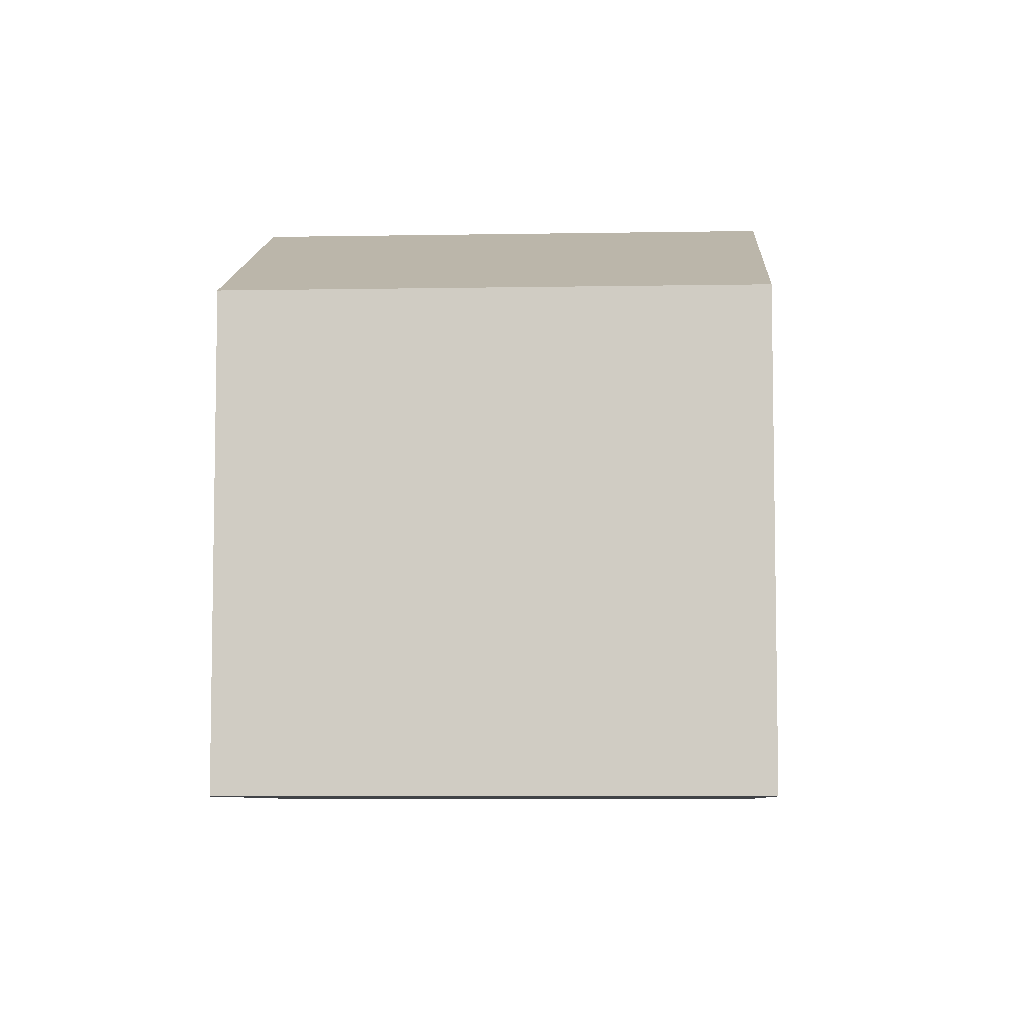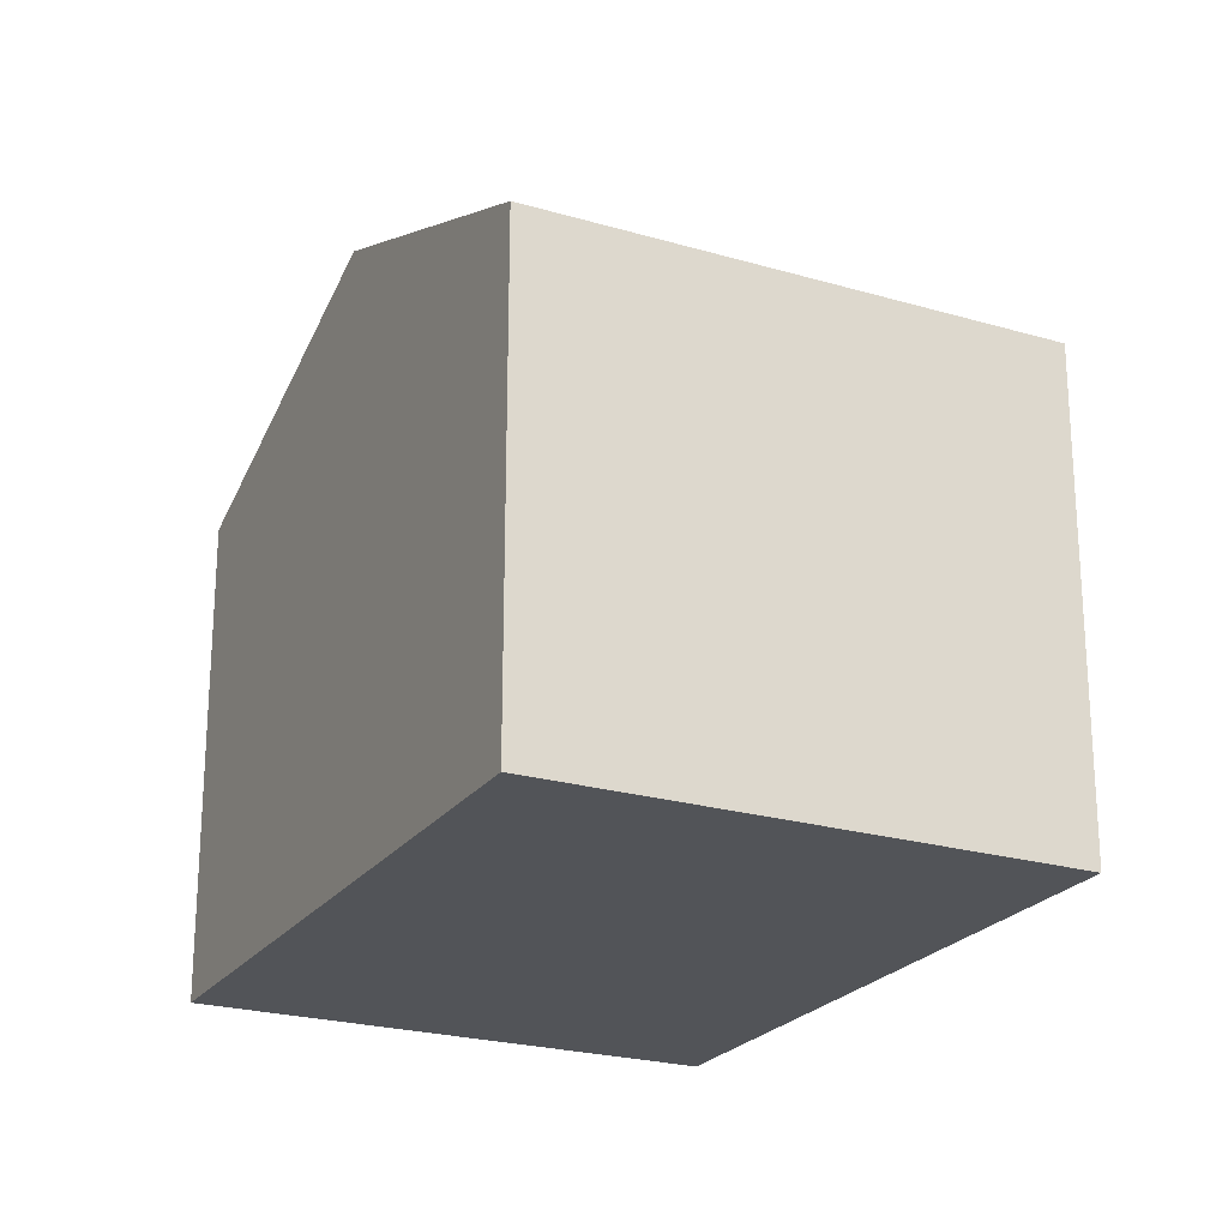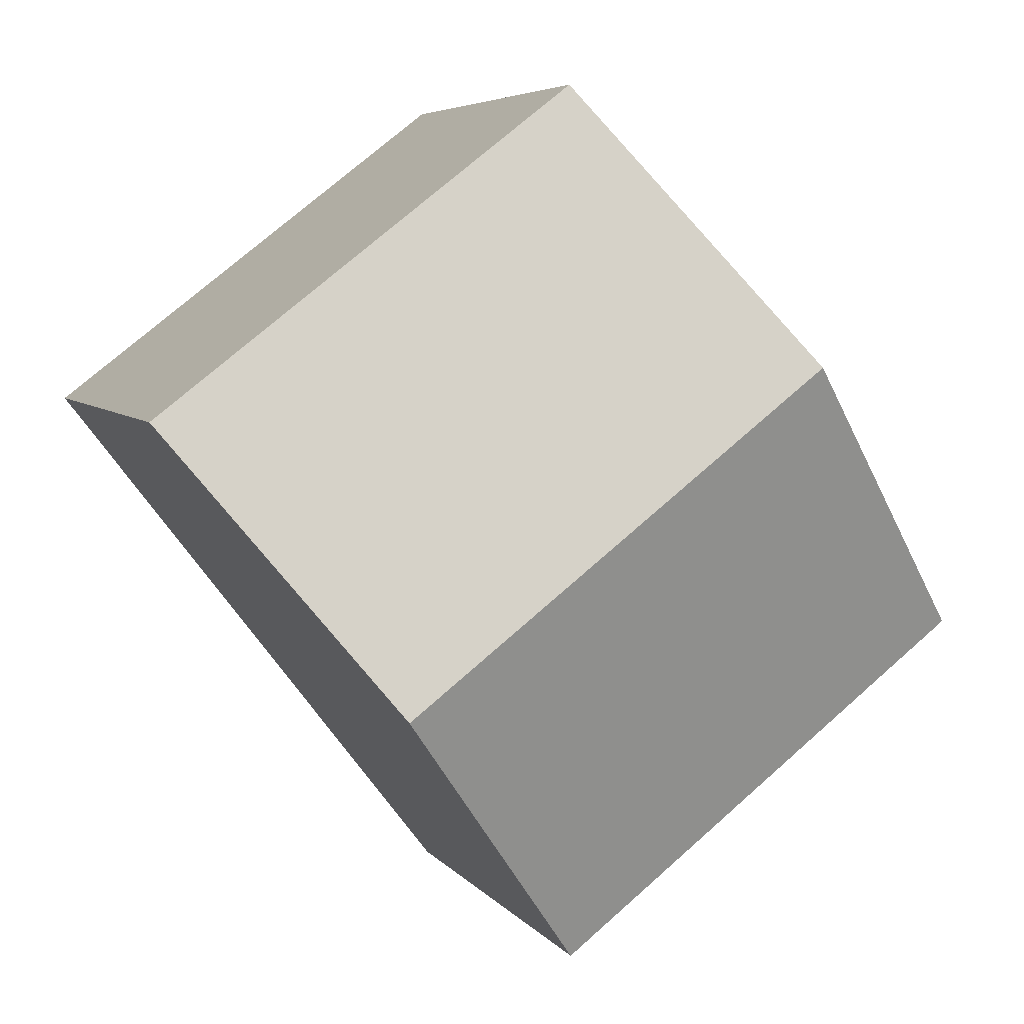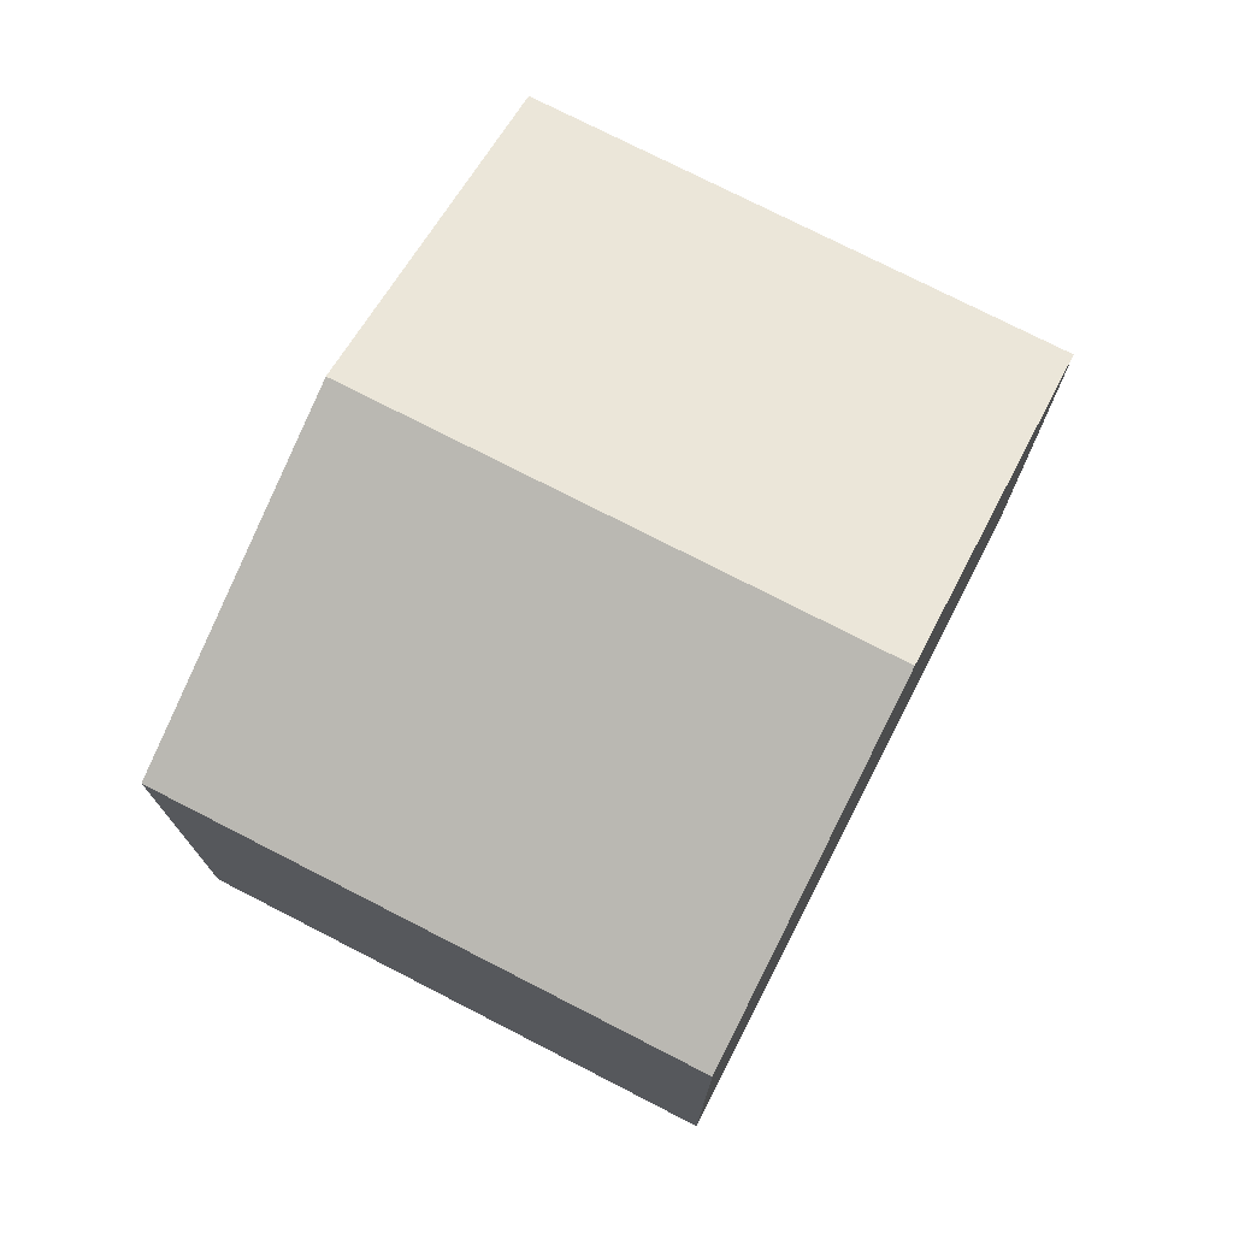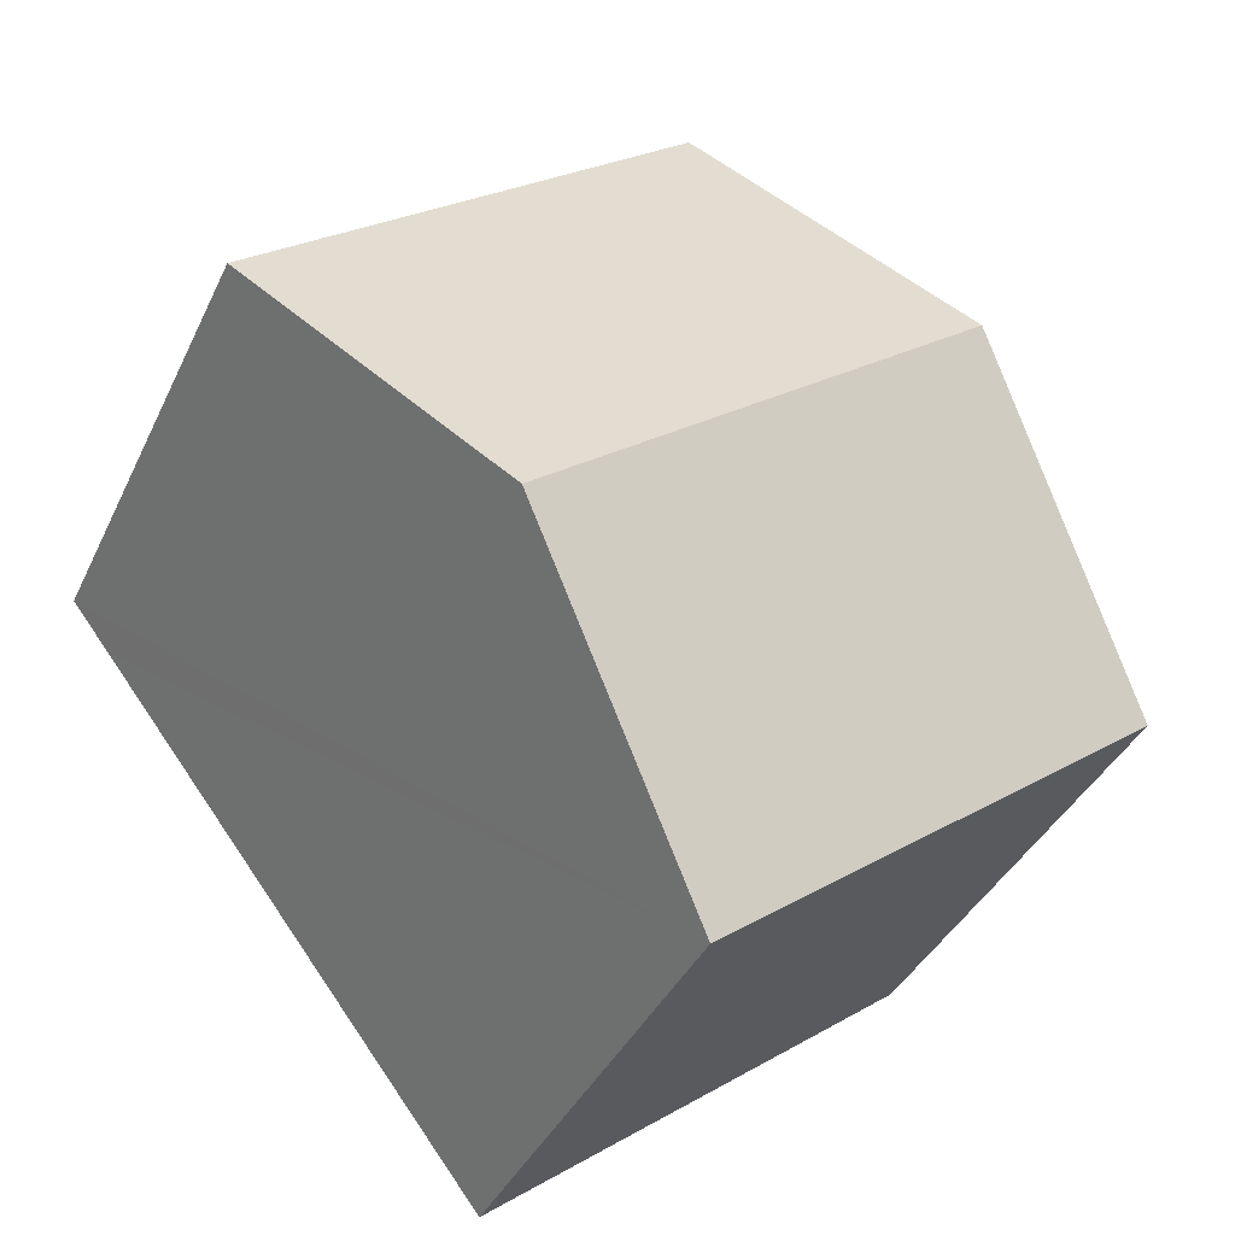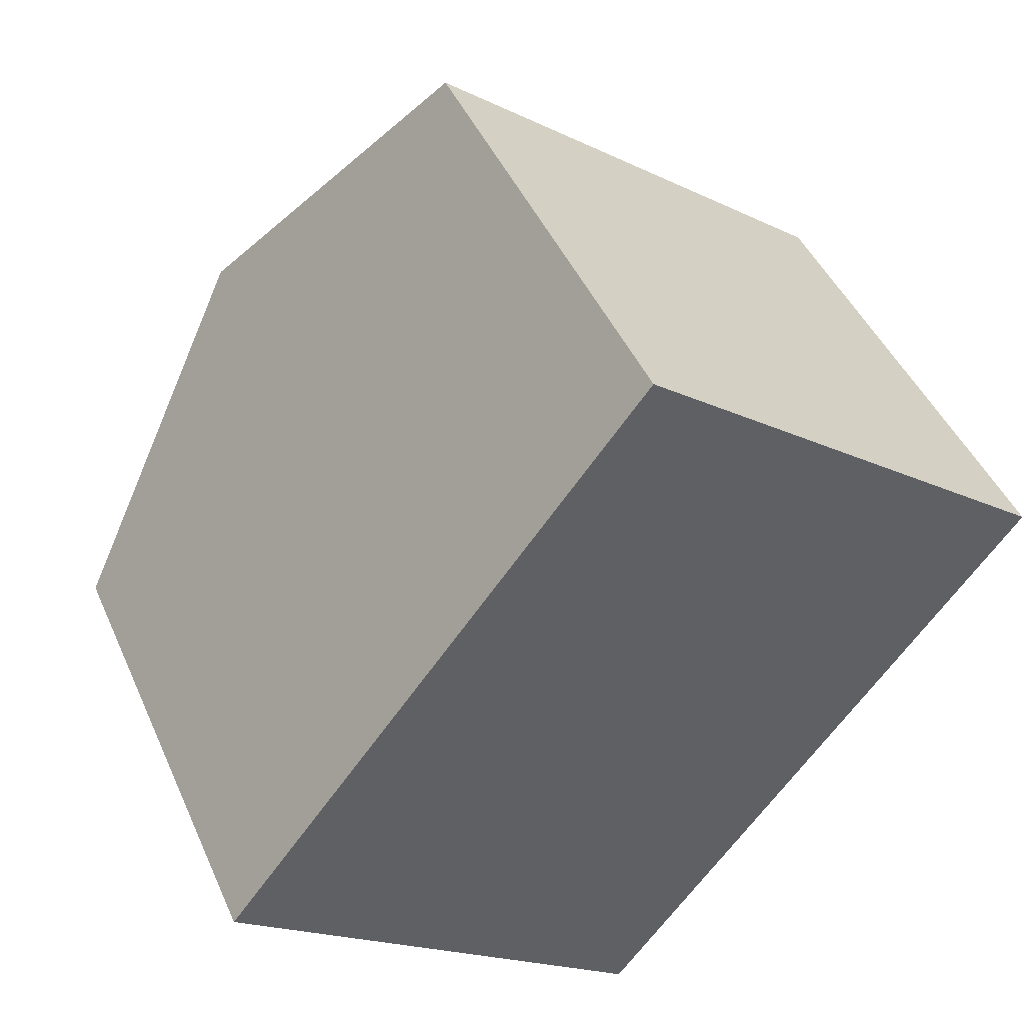
<metadata>
{"format":"obj","ext":"obj","renderer":"f3d","projection":"perspective","resolution":1024,"background":"white","views":[{"elev":-7.0,"azim":-139.4,"up":"+Y"},{"elev":-23.2,"azim":11.1,"up":"+Y"},{"elev":5.5,"azim":160.5,"up":"+Z"},{"elev":75.4,"azim":64.7,"up":"+Y"},{"elev":-38.3,"azim":156.9,"up":"+Z"},{"elev":44.8,"azim":-22.8,"up":"+Z"}]}
</metadata>
<code>
v  3.255 9.5 4.229
v  12.38 7.787 2.738
v  9.708 9.5 -0.736
v  12.96 7.414 3.493
v  6.509 7.414 8.459
v  0 7.414 4.54e-16
v  6.454 7.414 -4.966
v  0 0 0
v  3.255 -2.59e-16 4.229
v  6.509 -5.18e-16 8.459
v  12.96 -2.139e-16 3.493
v  12.38 -1.677e-16 2.738
v  9.708 4.507e-17 -0.736
v  6.454 3.041e-16 -4.966
g defaultobject
f 1 2 3
f 2 1 4
f 4 1 5
f 6 3 7
f 3 6 1
f 8 1 6
f 1 8 5
f 5 8 9
f 5 9 10
f 10 4 5
f 4 10 11
f 11 2 4
f 2 11 3
f 3 11 7
f 7 11 12
f 7 12 13
f 7 13 14
f 14 6 7
f 6 14 8
f 9 11 10
f 11 9 8
f 11 8 12
f 12 8 13
f 13 8 14

</code>
